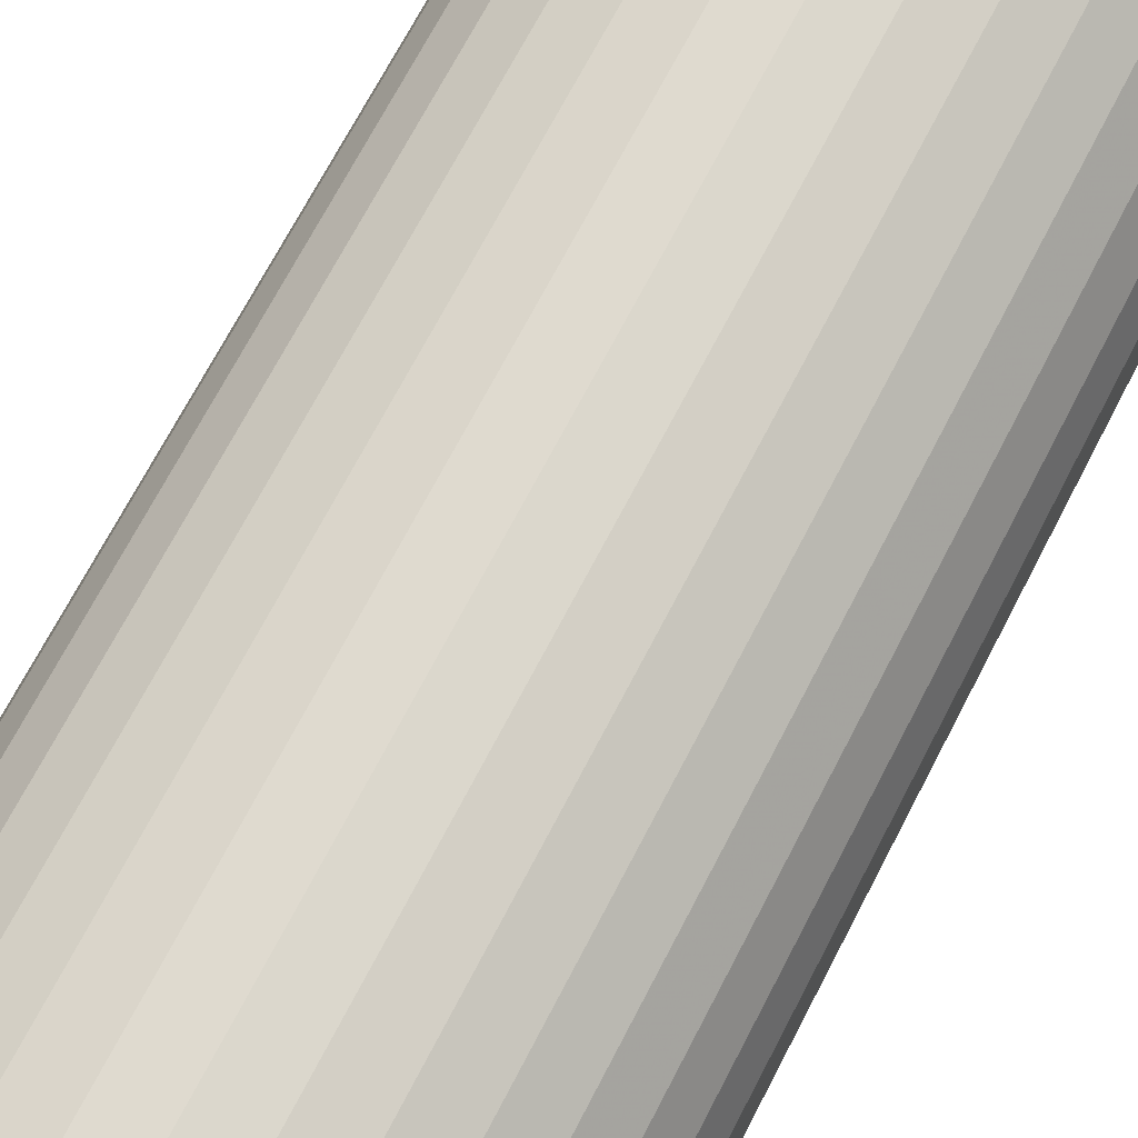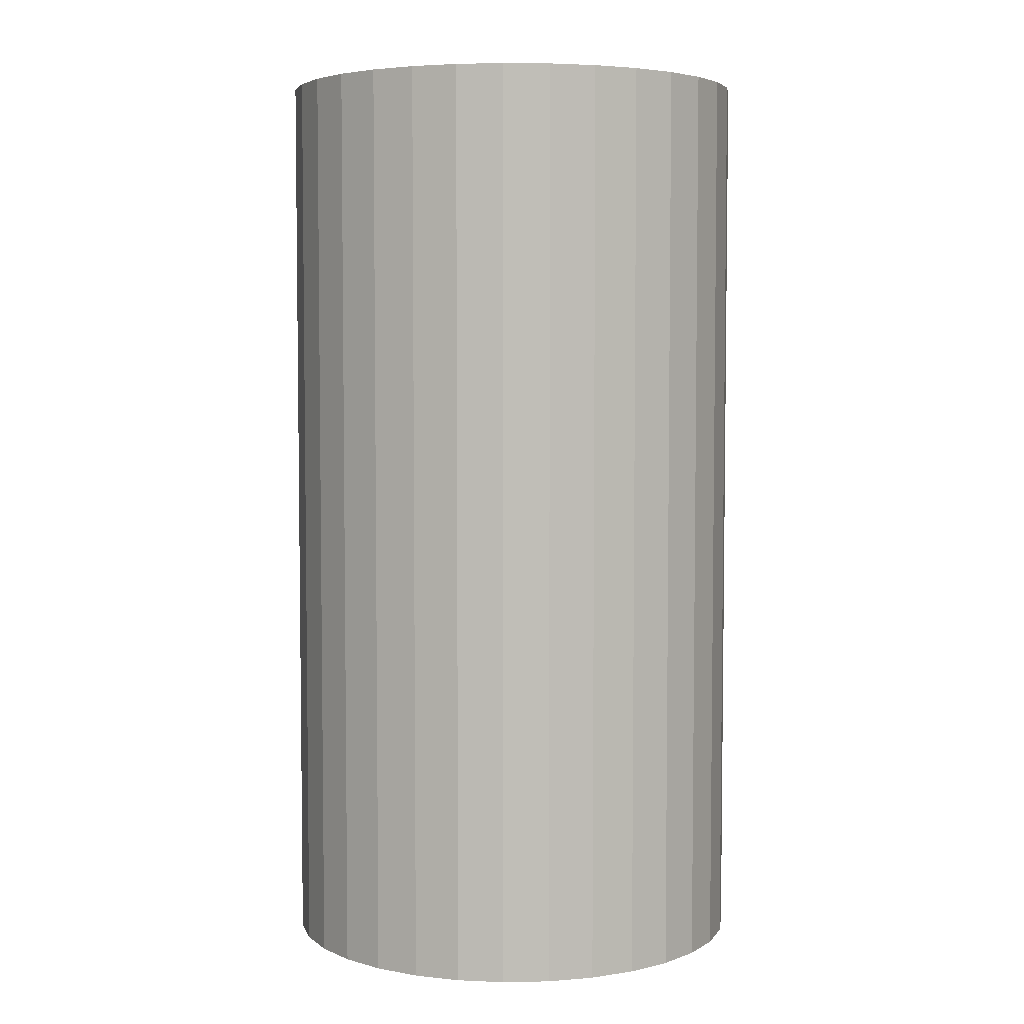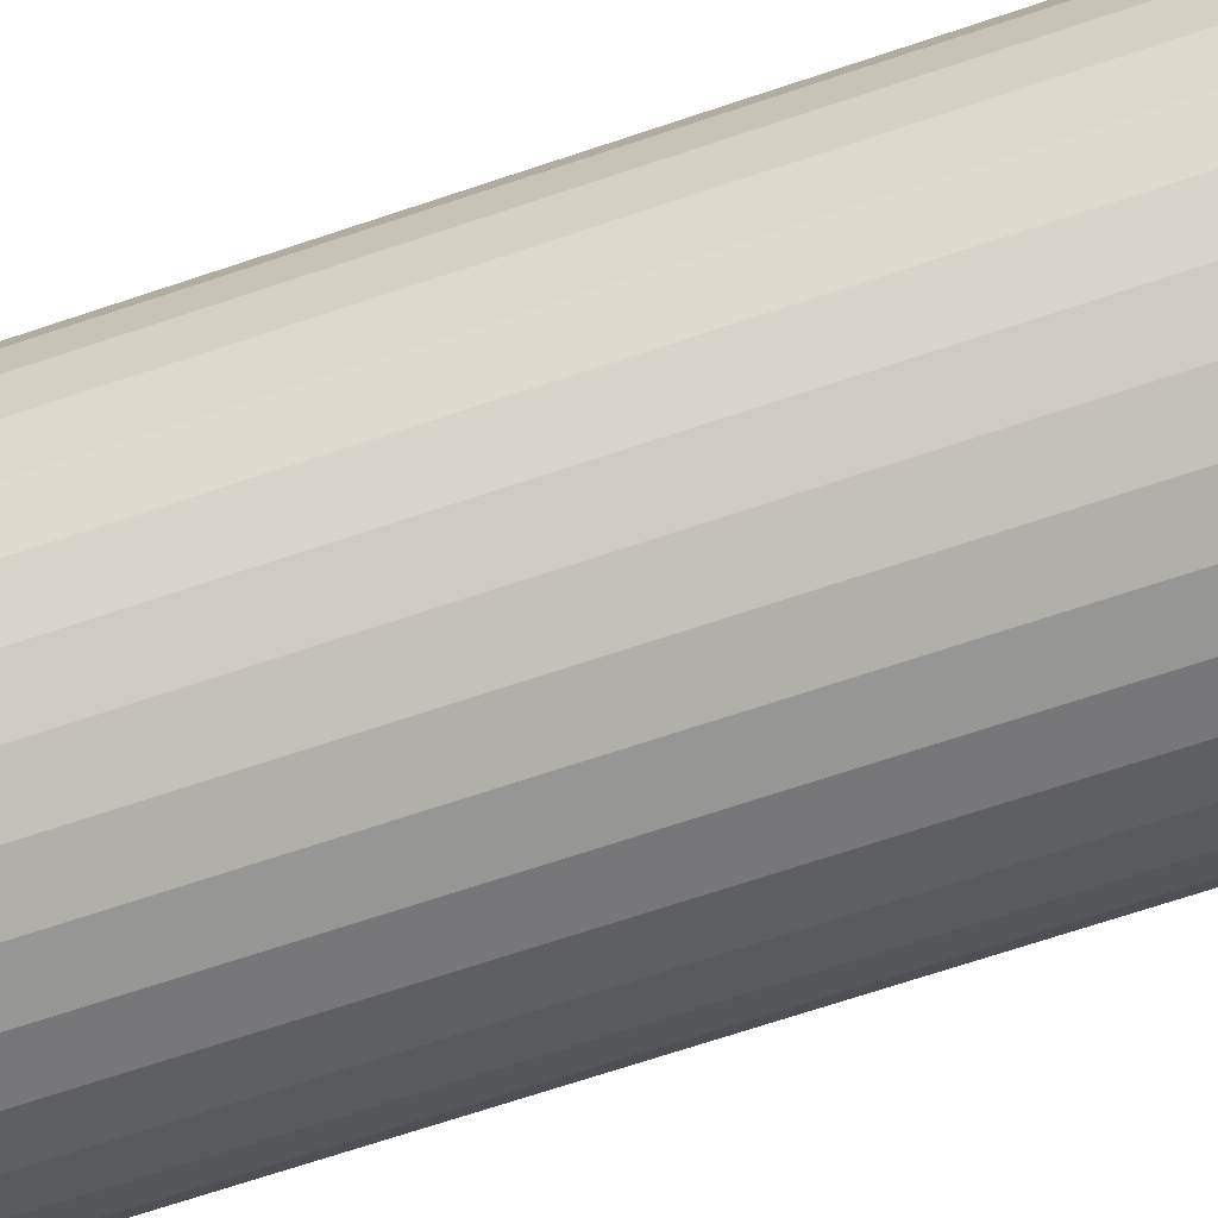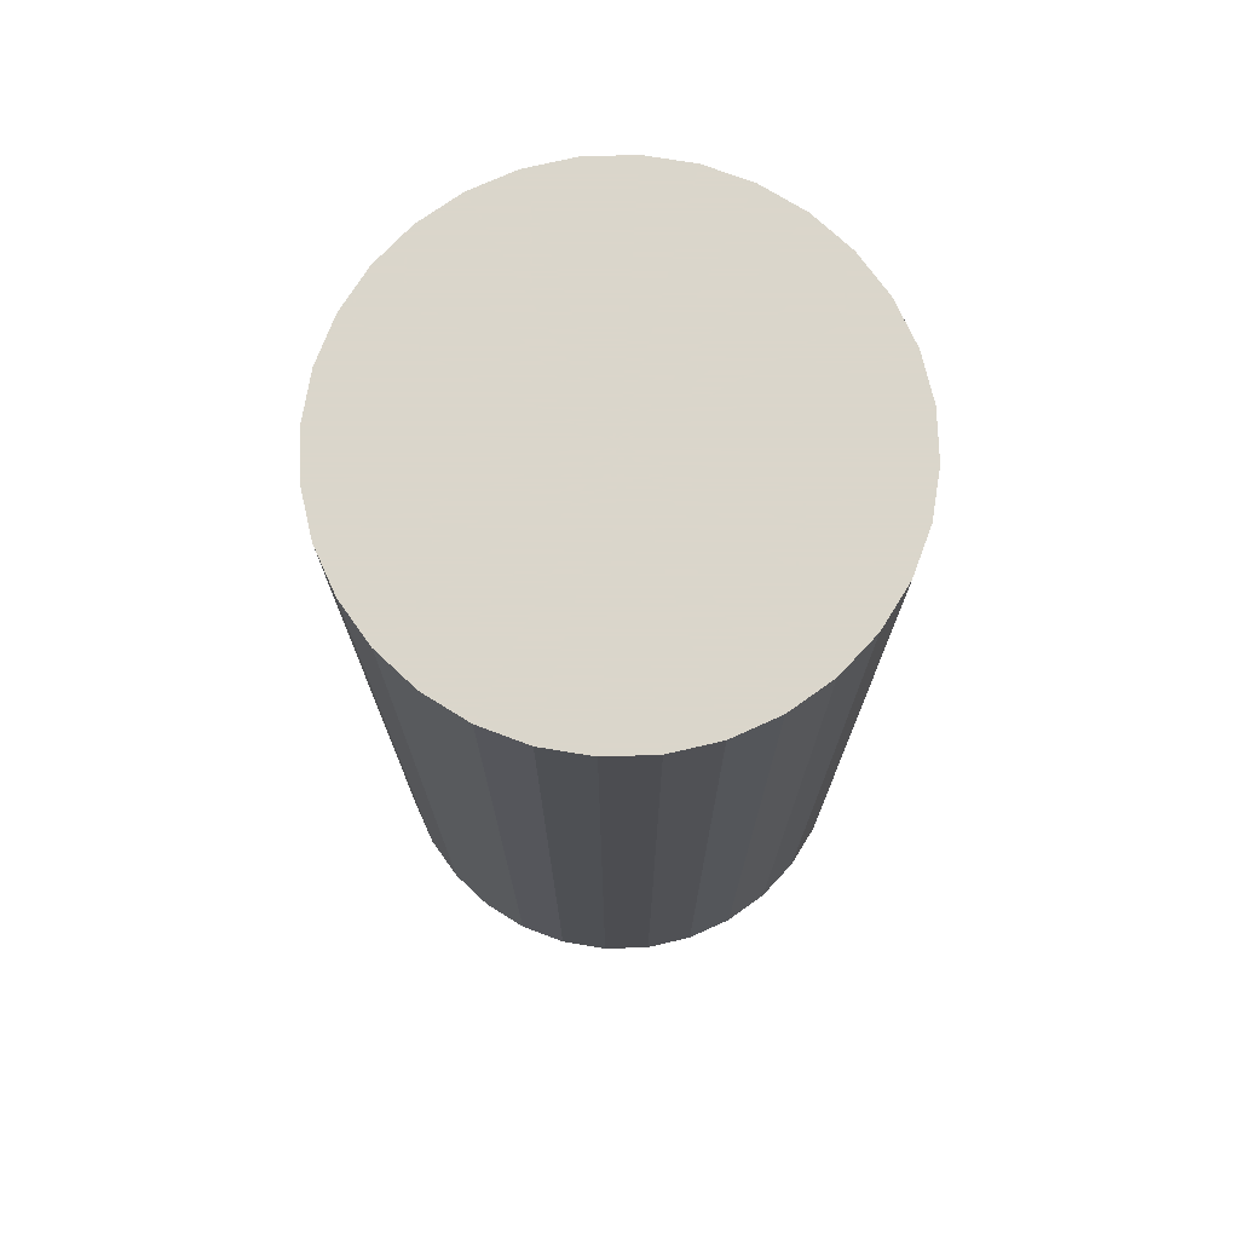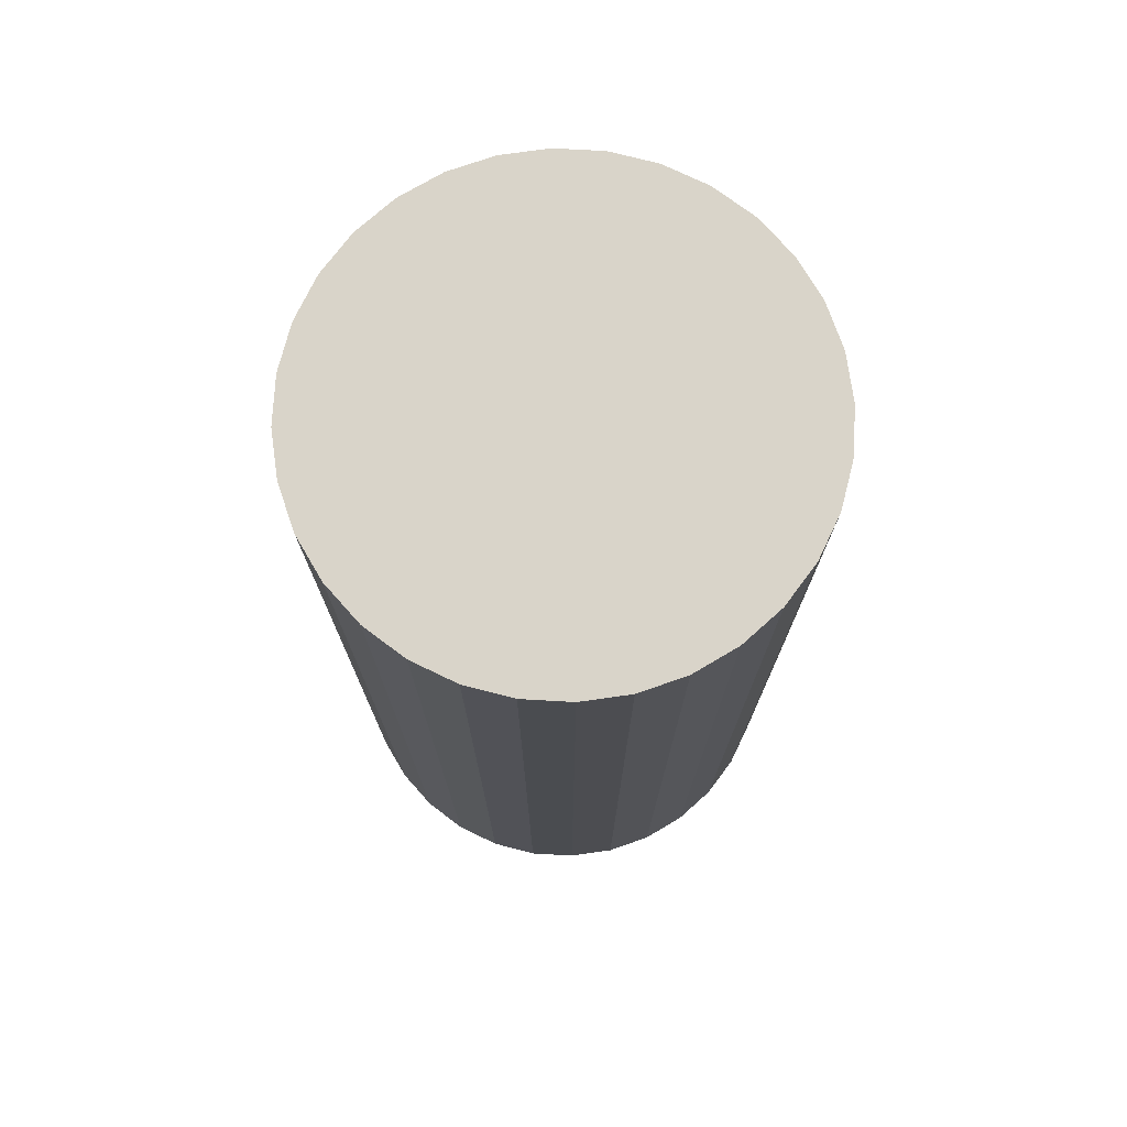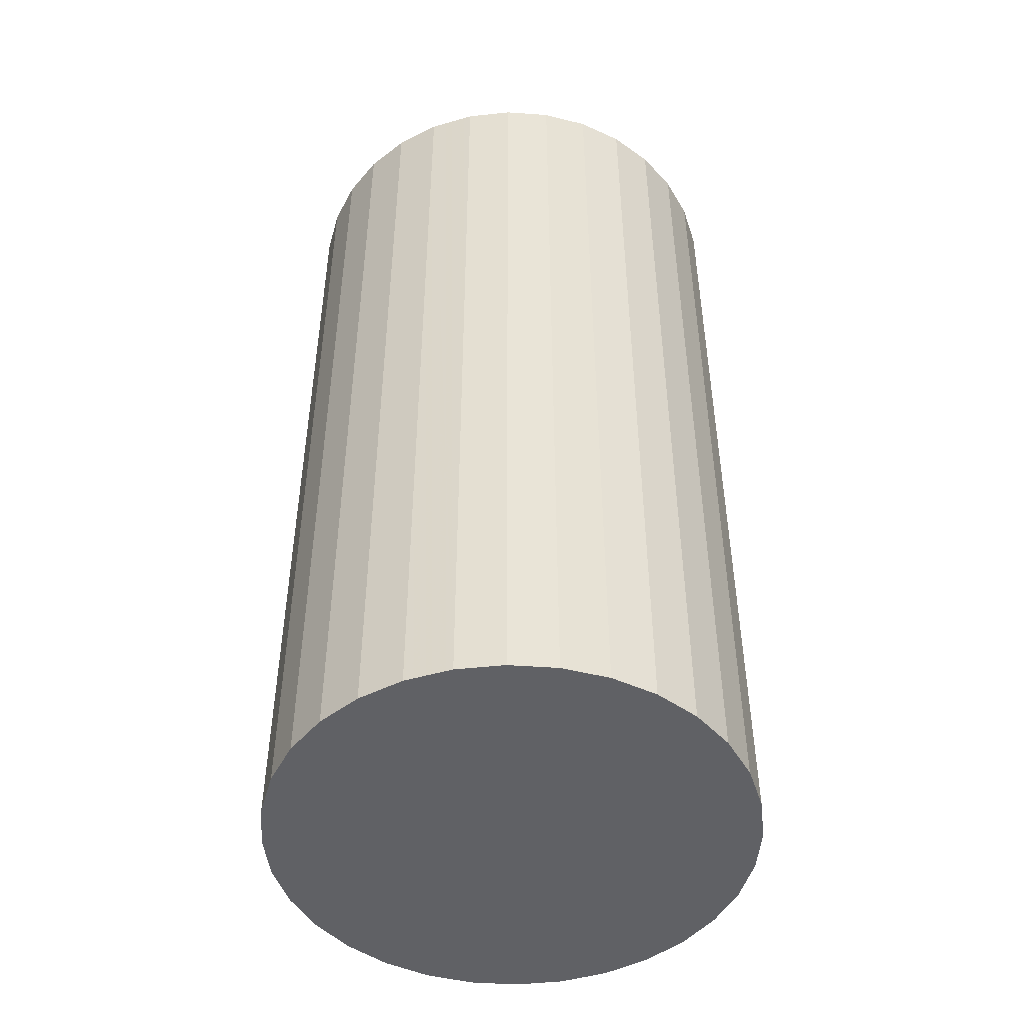
<metadata>
{"format":"obj","ext":"obj","renderer":"f3d","projection":"perspective","resolution":1024,"background":"white","views":[{"elev":71.2,"azim":27.6,"up":"+Y"},{"elev":4.7,"azim":125.9,"up":"+Z"},{"elev":-72.9,"azim":108.2,"up":"+Y"},{"elev":73.7,"azim":-165.0,"up":"+Z"},{"elev":74.9,"azim":-69.9,"up":"+Z"},{"elev":-48.0,"azim":57.4,"up":"+Z"}]}
</metadata>
<code>
v 0 0 -0.03485
v 0.01792 0 -0.03485
v 0.01792 0 0.03485
v 0 0 0.03485
v 0.01758 0.003496 -0.03485
v 0.01758 0.003496 0.03485
v 0.01656 0.006858 -0.03485
v 0.01656 0.006858 0.03485
v 0.0149 0.009956 -0.03485
v 0.0149 0.009956 0.03485
v 0.01267 0.01267 -0.03485
v 0.01267 0.01267 0.03485
v 0.009956 0.0149 -0.03485
v 0.009956 0.0149 0.03485
v 0.006858 0.01656 -0.03485
v 0.006858 0.01656 0.03485
v 0.003496 0.01758 -0.03485
v 0.003496 0.01758 0.03485
v 0 0.01792 -0.03485
v 0 0.01792 0.03485
v -0.003496 0.01758 -0.03485
v -0.003496 0.01758 0.03485
v -0.006858 0.01656 -0.03485
v -0.006858 0.01656 0.03485
v -0.009956 0.0149 -0.03485
v -0.009956 0.0149 0.03485
v -0.01267 0.01267 -0.03485
v -0.01267 0.01267 0.03485
v -0.0149 0.009956 -0.03485
v -0.0149 0.009956 0.03485
v -0.01656 0.006858 -0.03485
v -0.01656 0.006858 0.03485
v -0.01758 0.003496 -0.03485
v -0.01758 0.003496 0.03485
v -0.01792 0 -0.03485
v -0.01792 0 0.03485
v -0.01758 -0.003496 -0.03485
v -0.01758 -0.003496 0.03485
v -0.01656 -0.006858 -0.03485
v -0.01656 -0.006858 0.03485
v -0.0149 -0.009956 -0.03485
v -0.0149 -0.009956 0.03485
v -0.01267 -0.01267 -0.03485
v -0.01267 -0.01267 0.03485
v -0.009956 -0.0149 -0.03485
v -0.009956 -0.0149 0.03485
v -0.006858 -0.01656 -0.03485
v -0.006858 -0.01656 0.03485
v -0.003496 -0.01758 -0.03485
v -0.003496 -0.01758 0.03485
v -0 -0.01792 -0.03485
v -0 -0.01792 0.03485
v 0.003496 -0.01758 -0.03485
v 0.003496 -0.01758 0.03485
v 0.006858 -0.01656 -0.03485
v 0.006858 -0.01656 0.03485
v 0.009956 -0.0149 -0.03485
v 0.009956 -0.0149 0.03485
v 0.01267 -0.01267 -0.03485
v 0.01267 -0.01267 0.03485
v 0.0149 -0.009956 -0.03485
v 0.0149 -0.009956 0.03485
v 0.01656 -0.006858 -0.03485
v 0.01656 -0.006858 0.03485
v 0.01758 -0.003496 -0.03485
v 0.01758 -0.003496 0.03485
f 2 1 5
f 2 5 3
f 3 5 6
f 3 6 4
f 5 1 7
f 5 7 6
f 6 7 8
f 6 8 4
f 7 1 9
f 7 9 8
f 8 9 10
f 8 10 4
f 9 1 11
f 9 11 10
f 10 11 12
f 10 12 4
f 11 1 13
f 11 13 12
f 12 13 14
f 12 14 4
f 13 1 15
f 13 15 14
f 14 15 16
f 14 16 4
f 15 1 17
f 15 17 16
f 16 17 18
f 16 18 4
f 17 1 19
f 17 19 18
f 18 19 20
f 18 20 4
f 19 1 21
f 19 21 20
f 20 21 22
f 20 22 4
f 21 1 23
f 21 23 22
f 22 23 24
f 22 24 4
f 23 1 25
f 23 25 24
f 24 25 26
f 24 26 4
f 25 1 27
f 25 27 26
f 26 27 28
f 26 28 4
f 27 1 29
f 27 29 28
f 28 29 30
f 28 30 4
f 29 1 31
f 29 31 30
f 30 31 32
f 30 32 4
f 31 1 33
f 31 33 32
f 32 33 34
f 32 34 4
f 33 1 35
f 33 35 34
f 34 35 36
f 34 36 4
f 35 1 37
f 35 37 36
f 36 37 38
f 36 38 4
f 37 1 39
f 37 39 38
f 38 39 40
f 38 40 4
f 39 1 41
f 39 41 40
f 40 41 42
f 40 42 4
f 41 1 43
f 41 43 42
f 42 43 44
f 42 44 4
f 43 1 45
f 43 45 44
f 44 45 46
f 44 46 4
f 45 1 47
f 45 47 46
f 46 47 48
f 46 48 4
f 47 1 49
f 47 49 48
f 48 49 50
f 48 50 4
f 49 1 51
f 49 51 50
f 50 51 52
f 50 52 4
f 51 1 53
f 51 53 52
f 52 53 54
f 52 54 4
f 53 1 55
f 53 55 54
f 54 55 56
f 54 56 4
f 55 1 57
f 55 57 56
f 56 57 58
f 56 58 4
f 57 1 59
f 57 59 58
f 58 59 60
f 58 60 4
f 59 1 61
f 59 61 60
f 60 61 62
f 60 62 4
f 61 1 63
f 61 63 62
f 62 63 64
f 62 64 4
f 63 1 65
f 63 65 64
f 64 65 66
f 64 66 4
f 65 1 2
f 65 2 66
f 66 2 3
f 66 3 4

</code>
